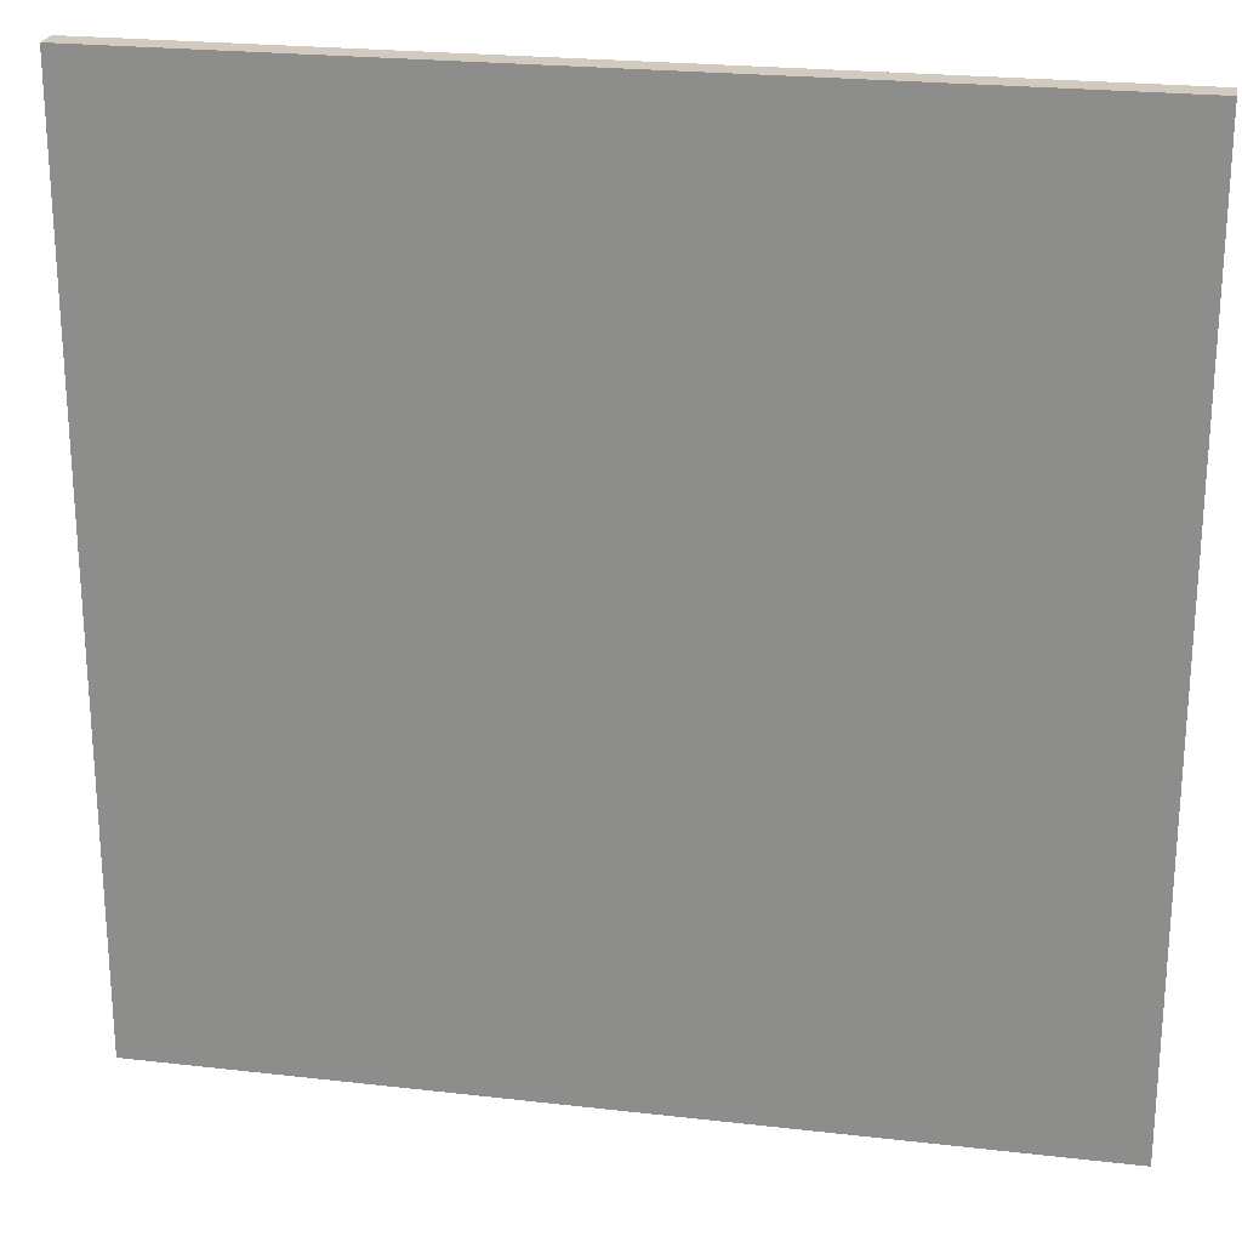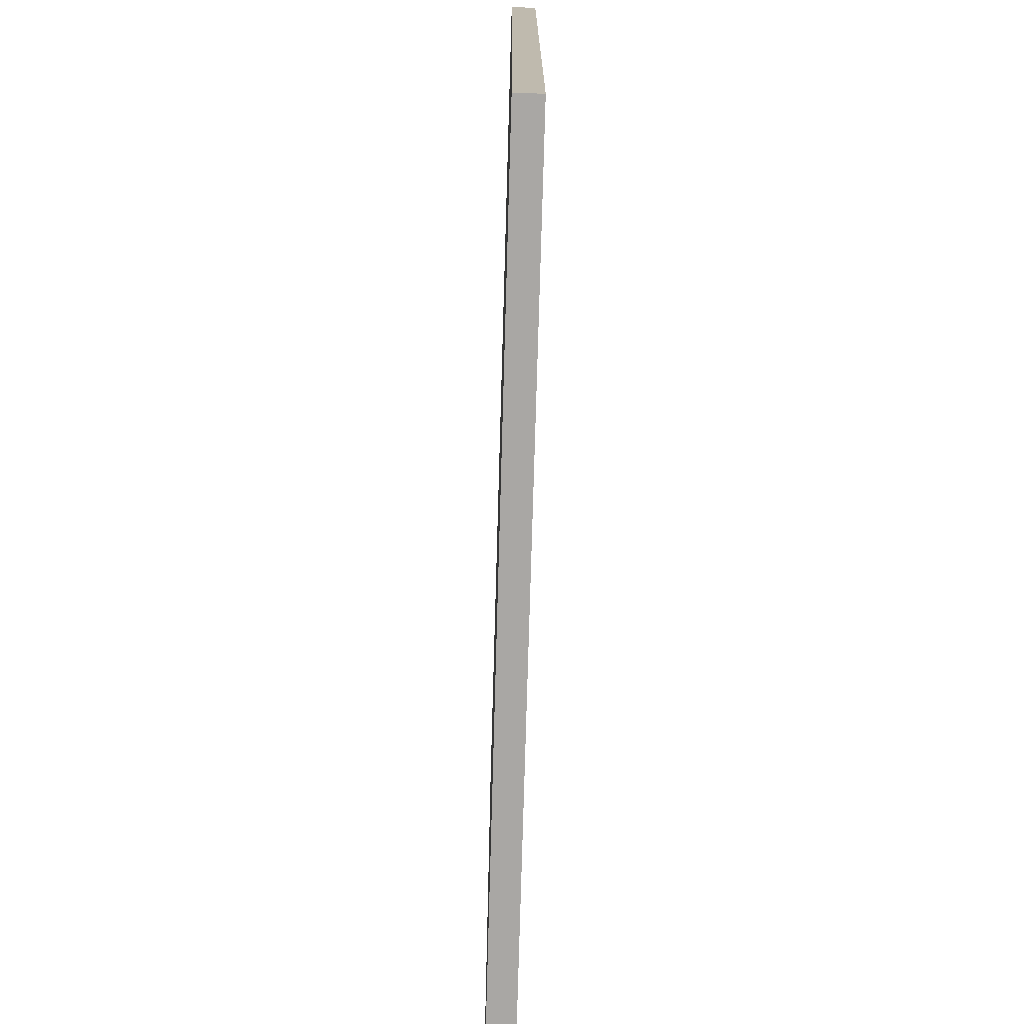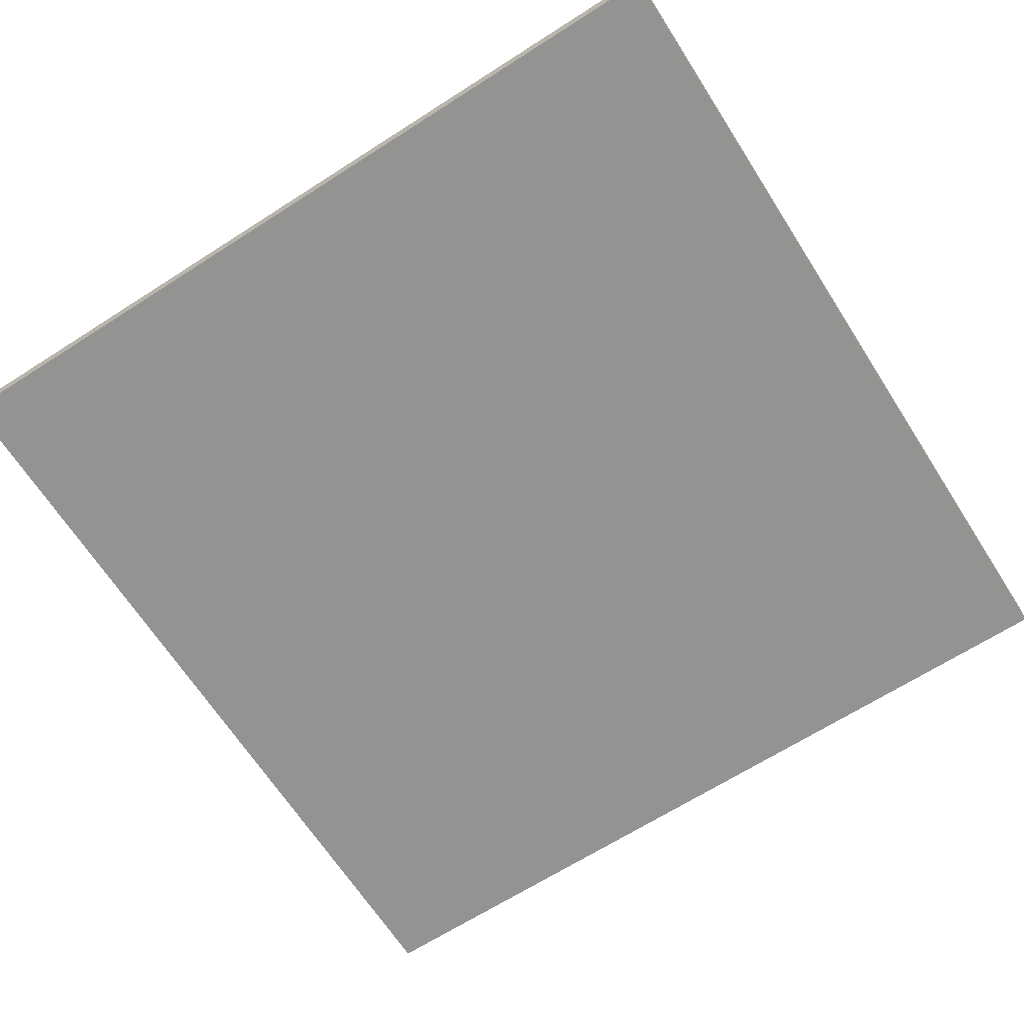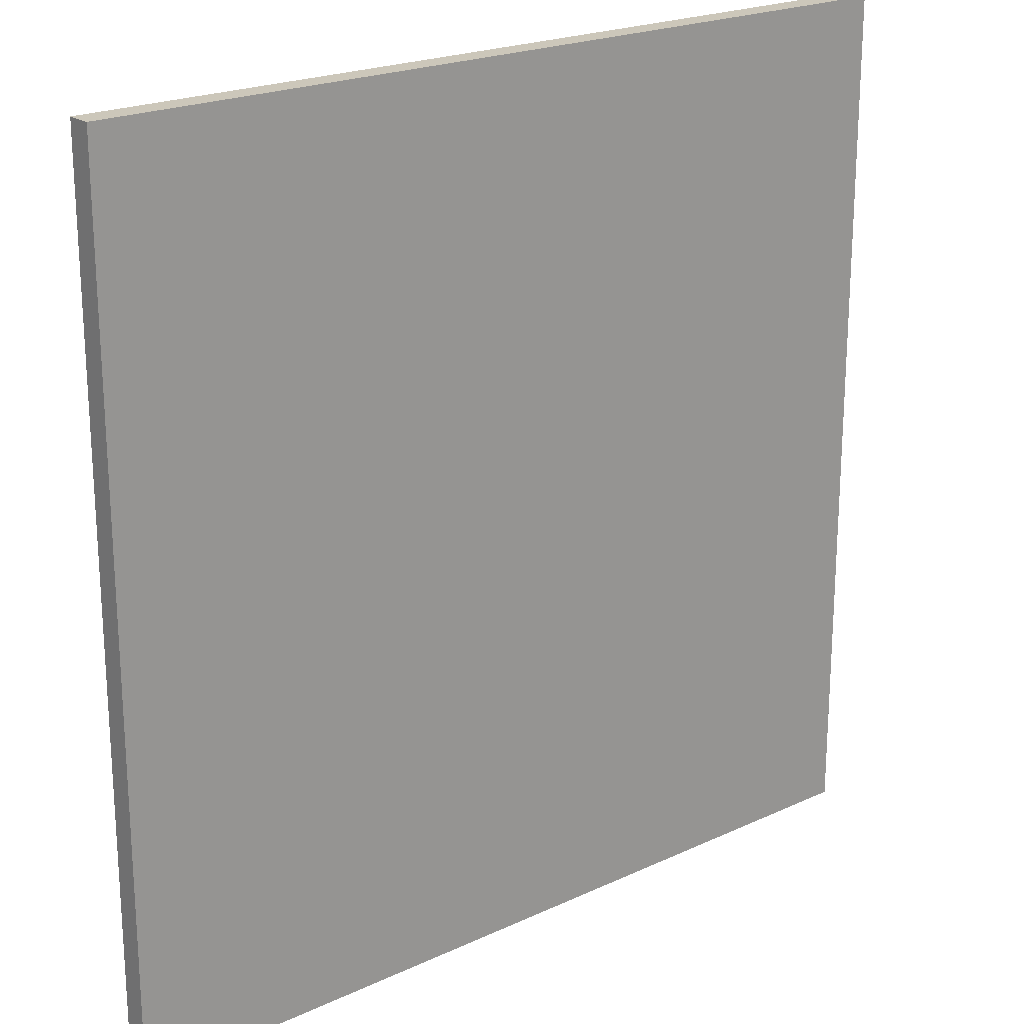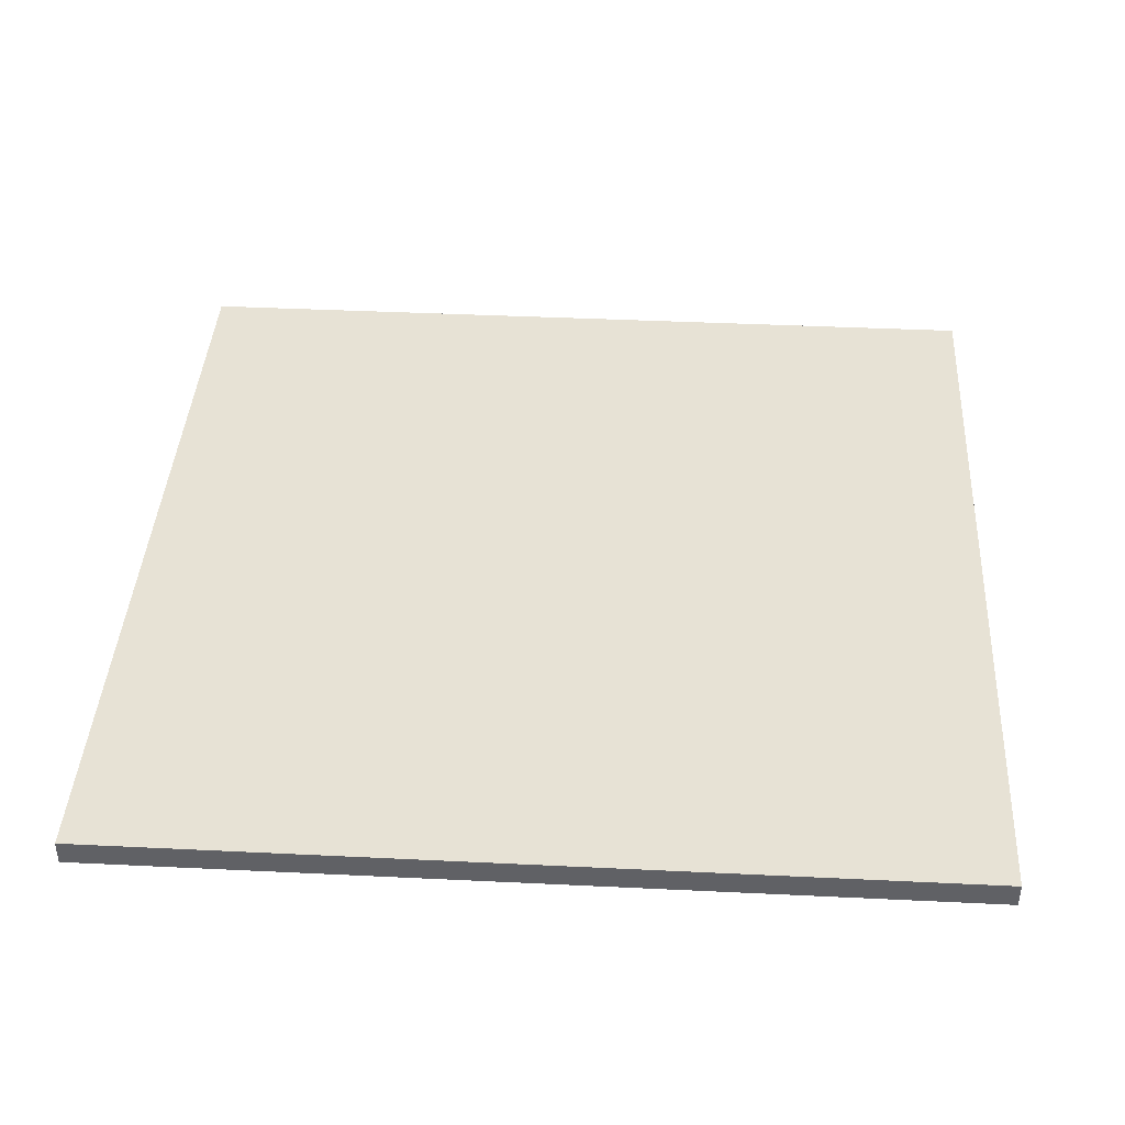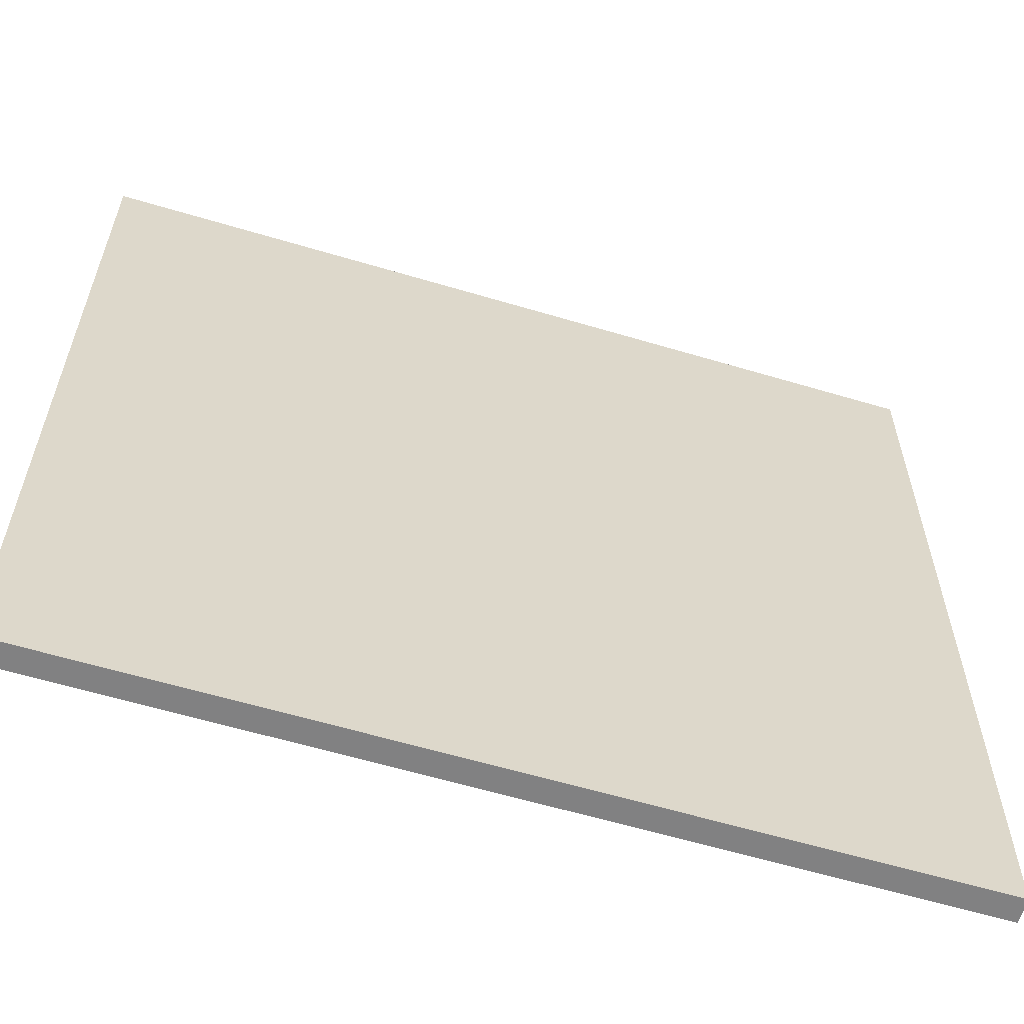
<metadata>
{"format":"obj","ext":"obj","renderer":"f3d","projection":"perspective","resolution":1024,"background":"white","views":[{"elev":23.3,"azim":-169.0,"up":"+Z"},{"elev":-74.7,"azim":-91.6,"up":"+Z"},{"elev":-66.6,"azim":-147.3,"up":"+Y"},{"elev":21.4,"azim":-39.5,"up":"+Z"},{"elev":40.3,"azim":-86.6,"up":"+Y"},{"elev":-60.5,"azim":-17.0,"up":"+Z"}]}
</metadata>
<code>
v -17.5 0 17.5
v -17.5 0 -17.5
v -17.5 1 17.5
v -17.5 1 -17.5
v 17.5 0 17.5
v 17.5 0 14.5
v 17.5 0 11.5
v 17.5 0 -11.5
v 17.5 0 -14.5
v 17.5 0 -17.5
v 17.5 1 17.5
v 17.5 1 14.5
v 17.5 1 11.5
v 17.5 1 -11.5
v 17.5 1 -14.5
v 17.5 1 -17.5
v -17.5 0 17.5
v -17.5 1 17.5
v -14.5 0 17.5
v -14.5 1 17.5
v -11.5 0 17.5
v -11.5 1 17.5
v 11.5 0 17.5
v 11.5 1 17.5
v 14.5 0 17.5
v 14.5 1 17.5
v 17.5 0 17.5
v 17.5 1 17.5
v -17.5 0 -17.5
v -17.5 1 -17.5
v -14.5 0 -17.5
v -14.5 1 -17.5
v -11.5 0 -17.5
v -11.5 1 -17.5
v 11.5 0 -17.5
v 11.5 1 -17.5
v 14.5 0 -17.5
v 14.5 1 -17.5
v 17.5 0 -17.5
v 17.5 1 -17.5
v -17.5 0 17.5
v -14.5 0 17.5
v -11.5 0 17.5
v 11.5 0 17.5
v 14.5 0 17.5
v 17.5 0 17.5
v 14.5 0 14.5
v 17.5 0 14.5
v -1.5 0 11.5
v 1.5 0 11.5
v 11.5 0 11.5
v 17.5 0 11.5
v 1.5 0 1.5
v 11.5 0 1.5
v 1.5 0 -1.5
v 11.5 0 -1.5
v -1.5 0 -11.5
v 1.5 0 -11.5
v 11.5 0 -11.5
v 17.5 0 -11.5
v 14.5 0 -14.5
v 17.5 0 -14.5
v -17.5 0 -17.5
v -14.5 0 -17.5
v -11.5 0 -17.5
v 11.5 0 -17.5
v 14.5 0 -17.5
v 17.5 0 -17.5
v -17.5 1 17.5
v -14.5 1 17.5
v -11.5 1 17.5
v 11.5 1 17.5
v 14.5 1 17.5
v 17.5 1 17.5
v 14.5 1 14.5
v 17.5 1 14.5
v -1.5 1 11.5
v 1.5 1 11.5
v 11.5 1 11.5
v 17.5 1 11.5
v 1.5 1 1.5
v 11.5 1 1.5
v 1.5 1 -1.5
v 11.5 1 -1.5
v -1.5 1 -11.5
v 1.5 1 -11.5
v 11.5 1 -11.5
v 17.5 1 -11.5
v 14.5 1 -14.5
v 17.5 1 -14.5
v -17.5 1 -17.5
v -14.5 1 -17.5
v -11.5 1 -17.5
v 11.5 1 -17.5
v 14.5 1 -17.5
v 17.5 1 -17.5
f 3 2 1
f 4 2 3
f 5 6 11
f 6 7 12
f 11 6 12
f 7 8 13
f 12 7 13
f 8 9 14
f 13 8 14
f 9 10 15
f 14 9 15
f 15 10 16
f 19 18 17
f 20 18 19
f 21 20 19
f 22 20 21
f 23 22 21
f 24 22 23
f 25 24 23
f 26 24 25
f 27 26 25
f 28 26 27
f 29 30 31
f 31 30 32
f 31 32 33
f 33 32 34
f 33 34 35
f 35 34 36
f 35 36 37
f 37 36 38
f 37 38 39
f 39 38 40
f 47 45 44
f 47 46 45
f 48 46 47
f 49 44 43
f 50 44 49
f 51 47 44
f 51 44 50
f 51 48 47
f 52 48 51
f 53 50 49
f 53 51 50
f 53 52 51
f 54 52 53
f 55 53 49
f 55 54 53
f 56 52 54
f 56 54 55
f 57 49 43
f 57 55 49
f 58 56 55
f 58 55 57
f 59 52 56
f 59 56 58
f 60 52 59
f 61 60 59
f 62 60 61
f 63 42 41
f 64 43 42
f 64 42 63
f 65 58 57
f 65 43 64
f 65 57 43
f 65 59 58
f 66 61 59
f 66 59 65
f 67 62 61
f 67 61 66
f 68 62 67
f 72 73 75
f 73 74 75
f 75 74 76
f 71 72 77
f 77 72 78
f 72 75 79
f 78 72 79
f 75 76 79
f 79 76 80
f 77 78 81
f 78 79 81
f 79 80 81
f 81 80 82
f 77 81 83
f 81 82 83
f 82 80 84
f 83 82 84
f 71 77 85
f 77 83 85
f 83 84 86
f 85 83 86
f 84 80 87
f 86 84 87
f 87 80 88
f 87 88 89
f 89 88 90
f 69 70 91
f 70 71 92
f 91 70 92
f 85 86 93
f 92 71 93
f 71 85 93
f 86 87 93
f 87 89 94
f 93 87 94
f 89 90 95
f 94 89 95
f 95 90 96

</code>
